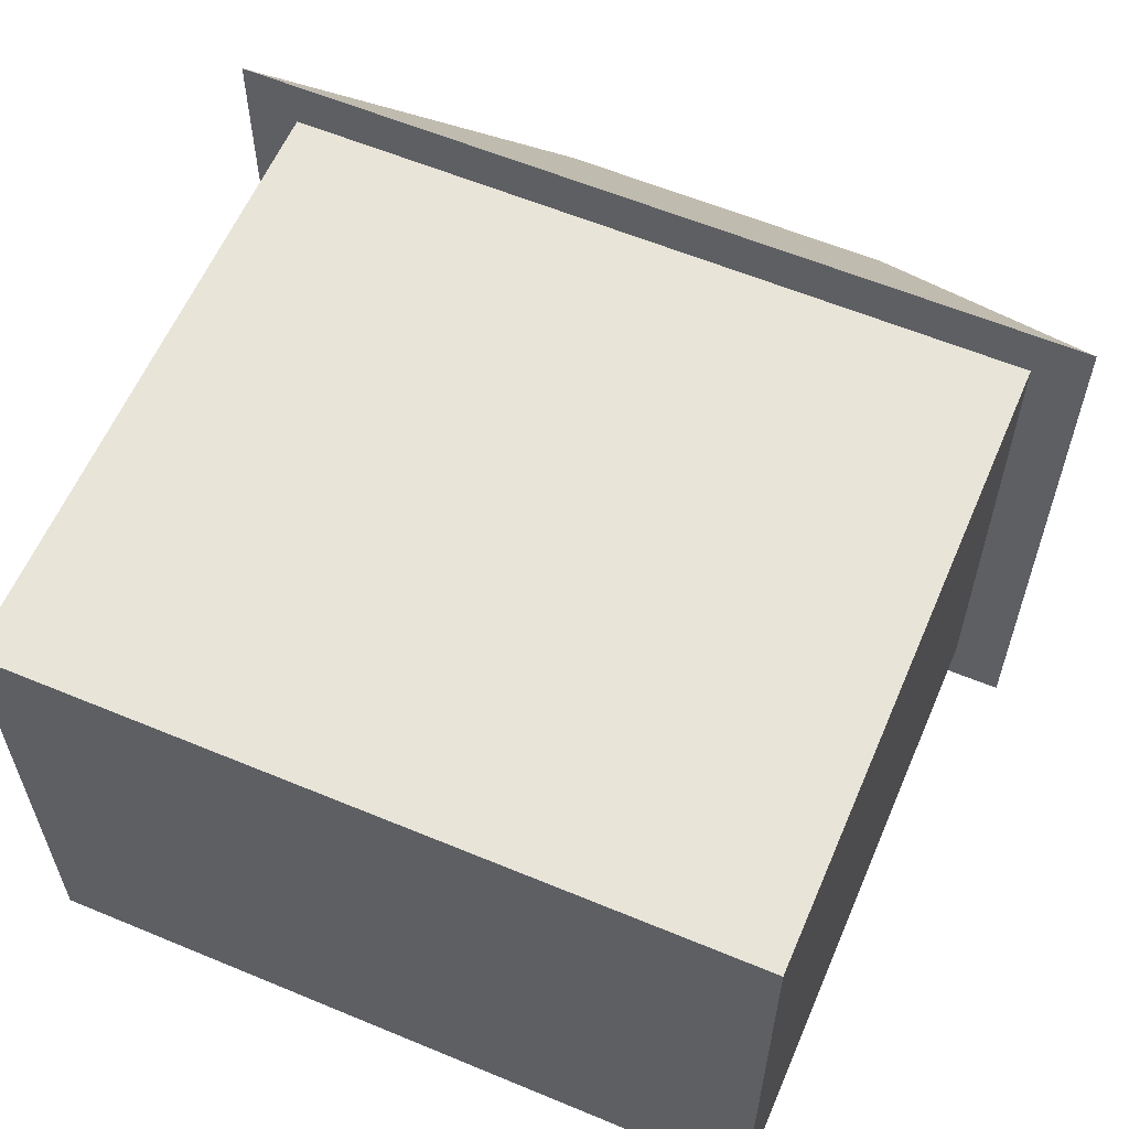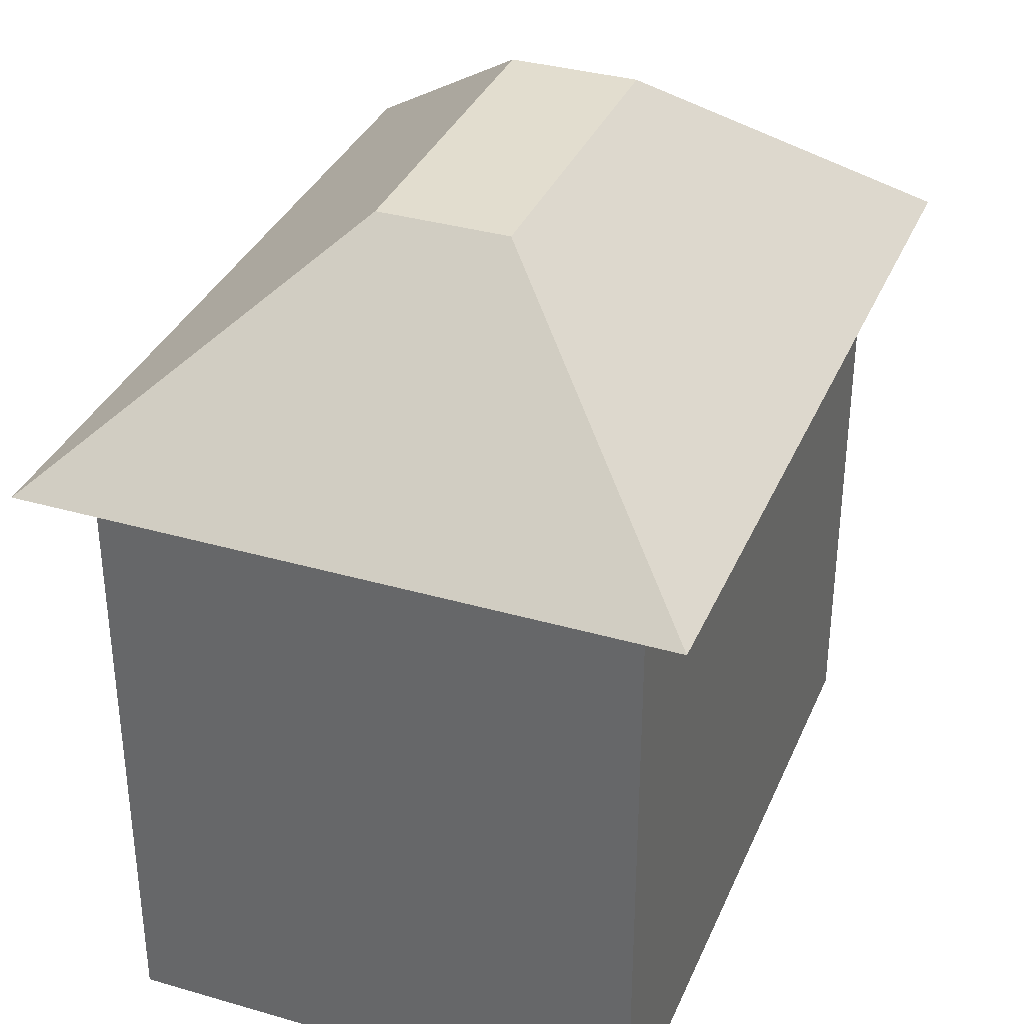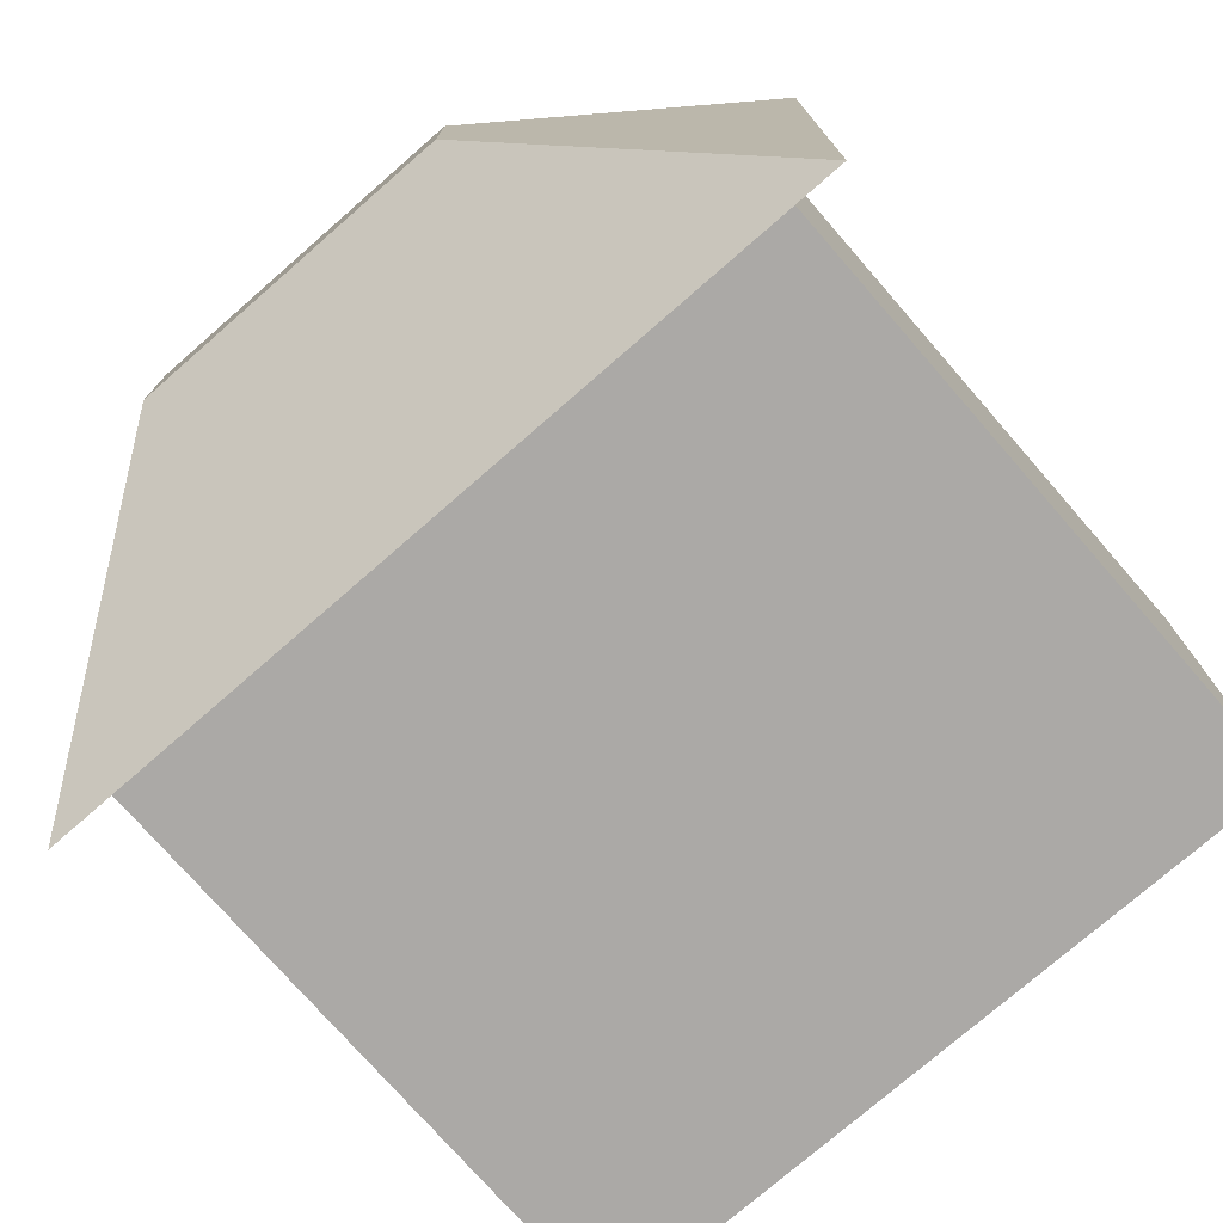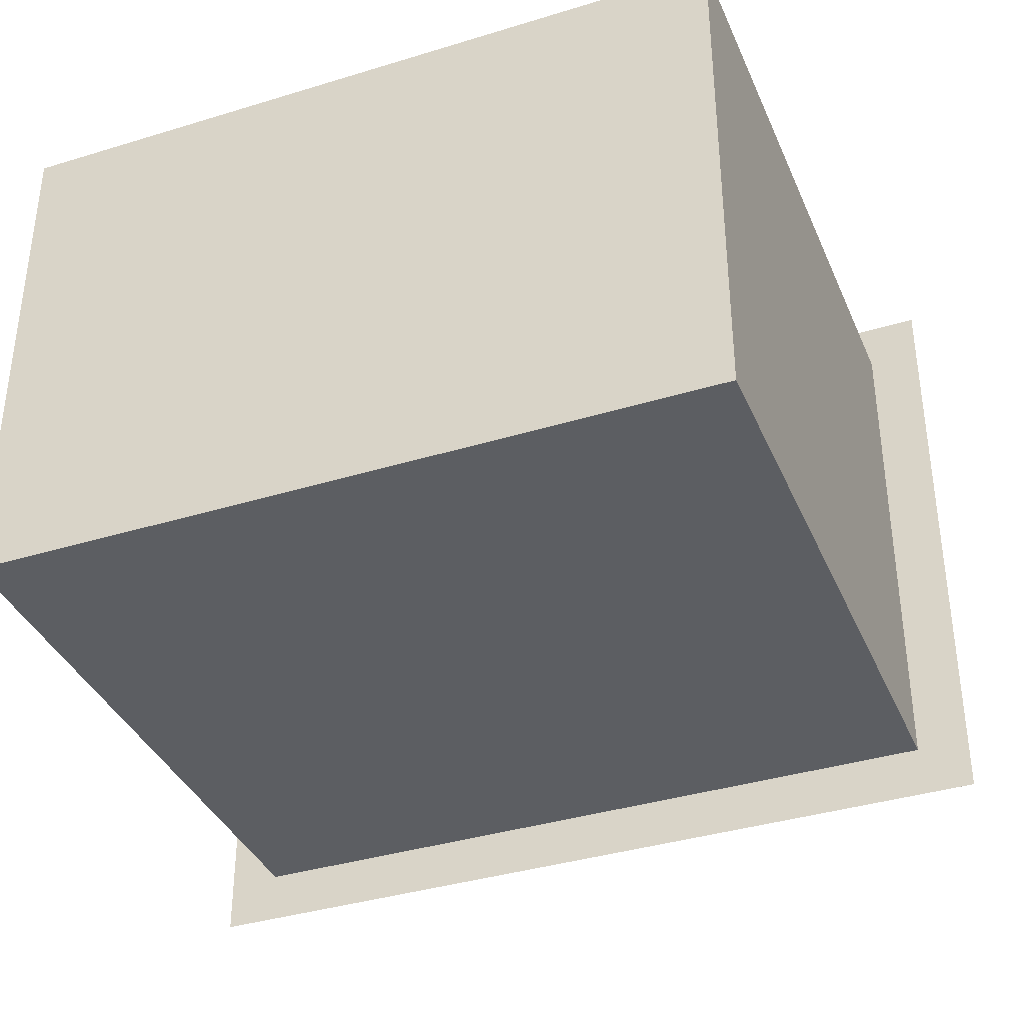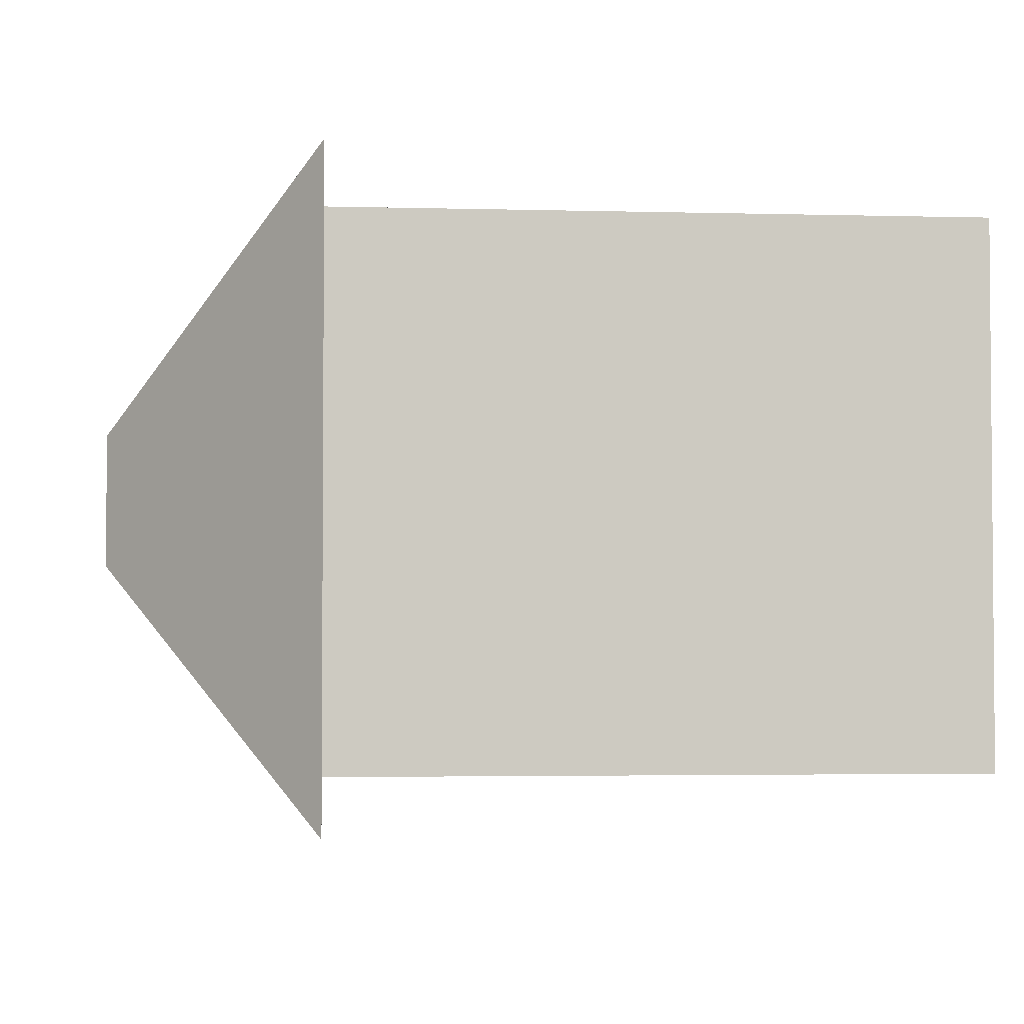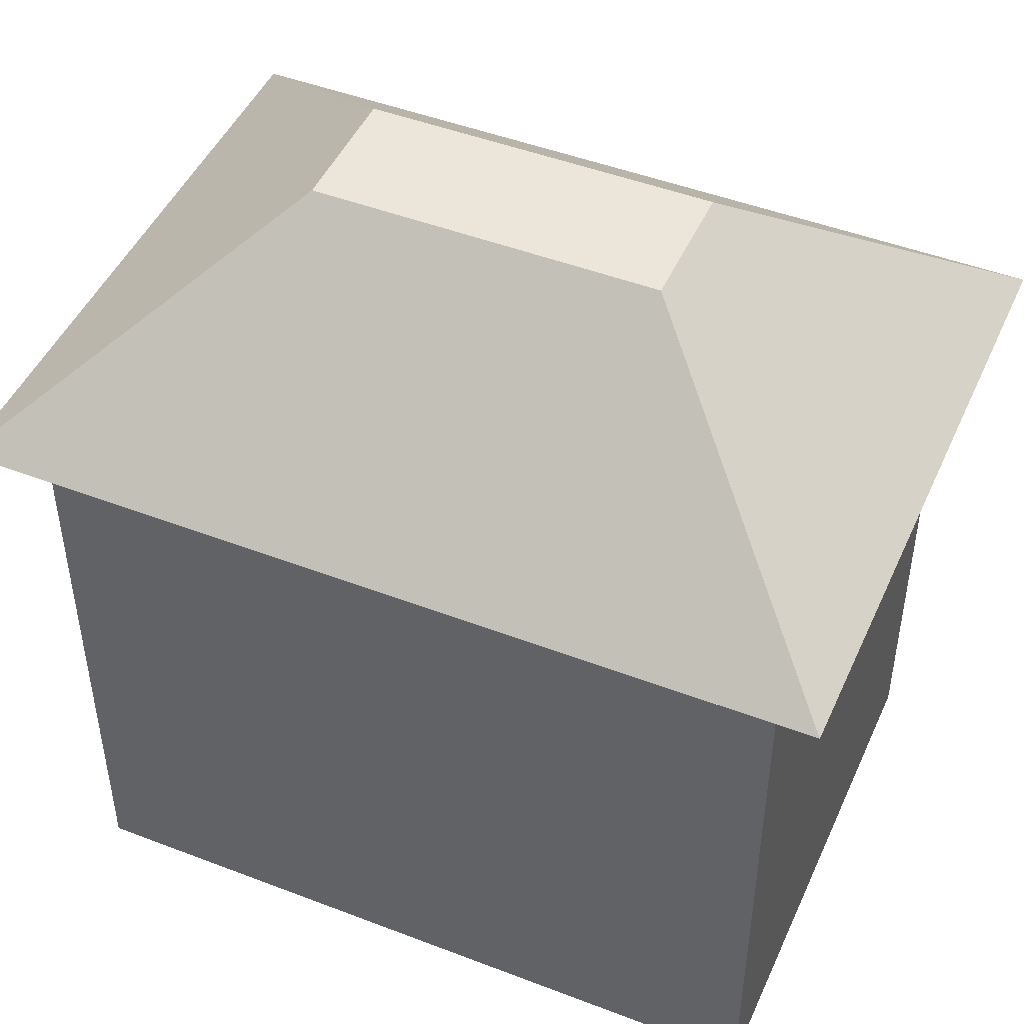
<metadata>
{"format":"obj","ext":"obj","renderer":"f3d","projection":"perspective","resolution":1024,"background":"white","views":[{"elev":59.8,"azim":23.1,"up":"+Z"},{"elev":34.9,"azim":111.1,"up":"+Y"},{"elev":-75.6,"azim":-138.9,"up":"+Z"},{"elev":-37.4,"azim":21.5,"up":"+Z"},{"elev":-3.0,"azim":-95.4,"up":"+Z"},{"elev":47.1,"azim":23.5,"up":"+Y"}]}
</metadata>
<code>
v 4 6 3
v -4 6 3
v -4 6 -3
v 4 6 -3
v -3.5 6 2.5
v 3.5 6 2.5
v 3.5 6 -2.5
v -3.5 6 -2.5
v -1.616 8 0.6165
v -1.616 8 -0.6165
v -4 6 -3
v -4 6 3
v -1.616 8 -0.6165
v 1.616 8 -0.6165
v 4 6 -3
v -4 6 -3
v 1.616 8 -0.6165
v 1.616 8 0.6165
v 4 6 3
v 4 6 -3
v 1.616 8 0.6165
v -1.616 8 0.6165
v -4 6 3
v 4 6 3
v -1.616 8 -0.6165
v -1.616 8 0.6165
v 1.616 8 0.6165
v 1.616 8 -0.6165
v -3.5 0 2.5
v 3.5 0 2.5
v 3.5 6 2.5
v -3.5 6 2.5
v -3.5 0 -2.5
v -3.5 0 2.5
v -3.5 6 2.5
v -3.5 6 -2.5
v 3.5 0 -2.5
v -3.5 0 -2.5
v -3.5 6 -2.5
v 3.5 6 -2.5
v 3.5 0 2.5
v 3.5 0 -2.5
v 3.5 6 -2.5
v 3.5 6 2.5
v 3.5 0 -2.5
v 3.5 0 2.5
v -3.5 0 2.5
v -3.5 0 -2.5
g 2e7bae3a-e35f-11ea-9548-54bf646e7e1f
f 4 1 6
f 6 1 2
f 6 2 5
f 5 2 3
f 5 3 8
f 8 3 4
f 8 4 7
f 7 4 6
g 2e7c2364-e35f-11ea-8ddf-54bf646e7e1f
f 9 10 12
f 12 10 11
g 2e7c7180-e35f-11ea-a6f6-54bf646e7e1f
f 13 14 16
f 16 14 15
g 2e7ce6b4-e35f-11ea-8e73-54bf646e7e1f
f 17 18 20
f 20 18 19
g 2e7d34cc-e35f-11ea-b91b-54bf646e7e1f
f 21 22 24
f 24 22 23
g 2e7d82f6-e35f-11ea-9c15-54bf646e7e1f
f 26 27 25
f 25 27 28
g 2e564ce2-e35f-11ea-ac5e-54bf646e7e1f
f 29 30 32
f 32 30 31
g 2e569af4-e35f-11ea-9917-54bf646e7e1f
f 33 34 36
f 36 34 35
g 2e56c218-e35f-11ea-9c49-54bf646e7e1f
f 37 38 40
f 40 38 39
g 2e571024-e35f-11ea-9981-54bf646e7e1f
f 41 42 44
f 44 42 43
g 2e57ac3e-e35f-11ea-9519-54bf646e7e1f
f 46 47 45
f 45 47 48

</code>
